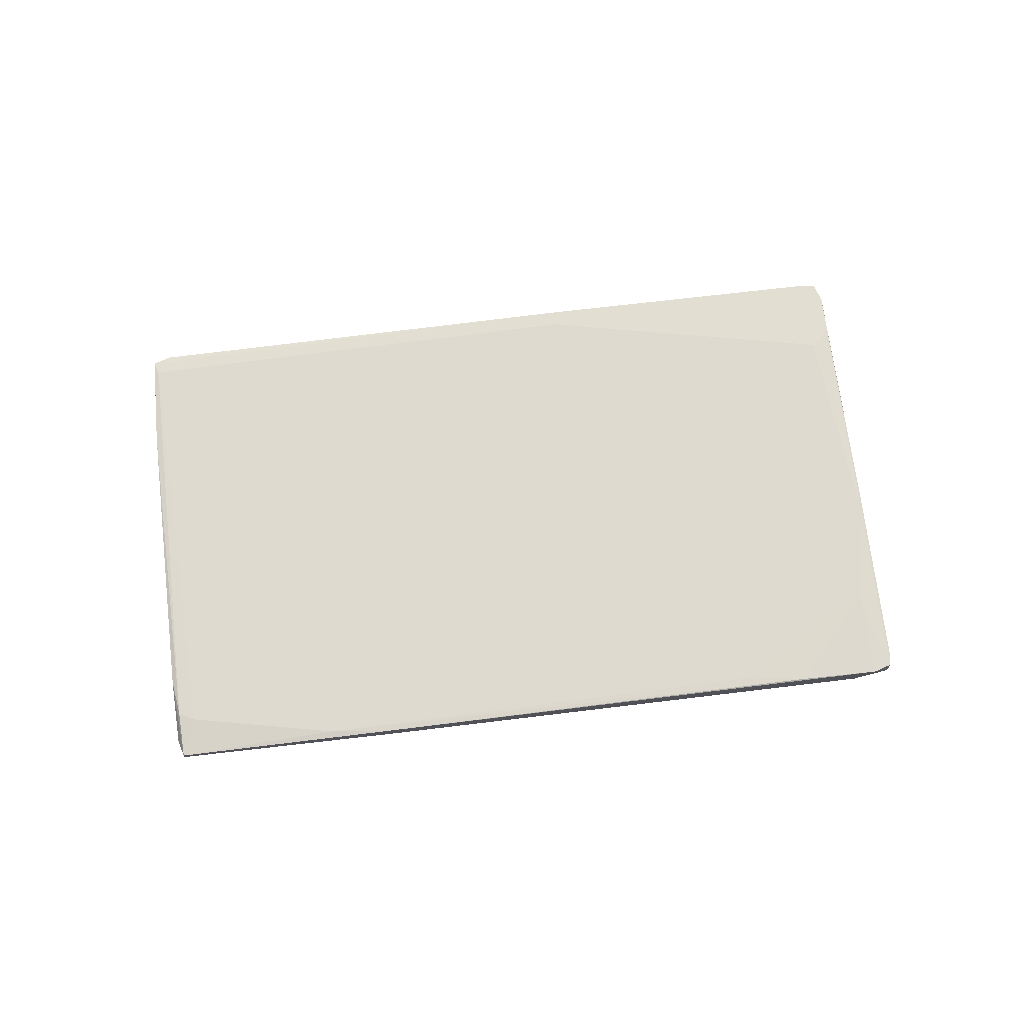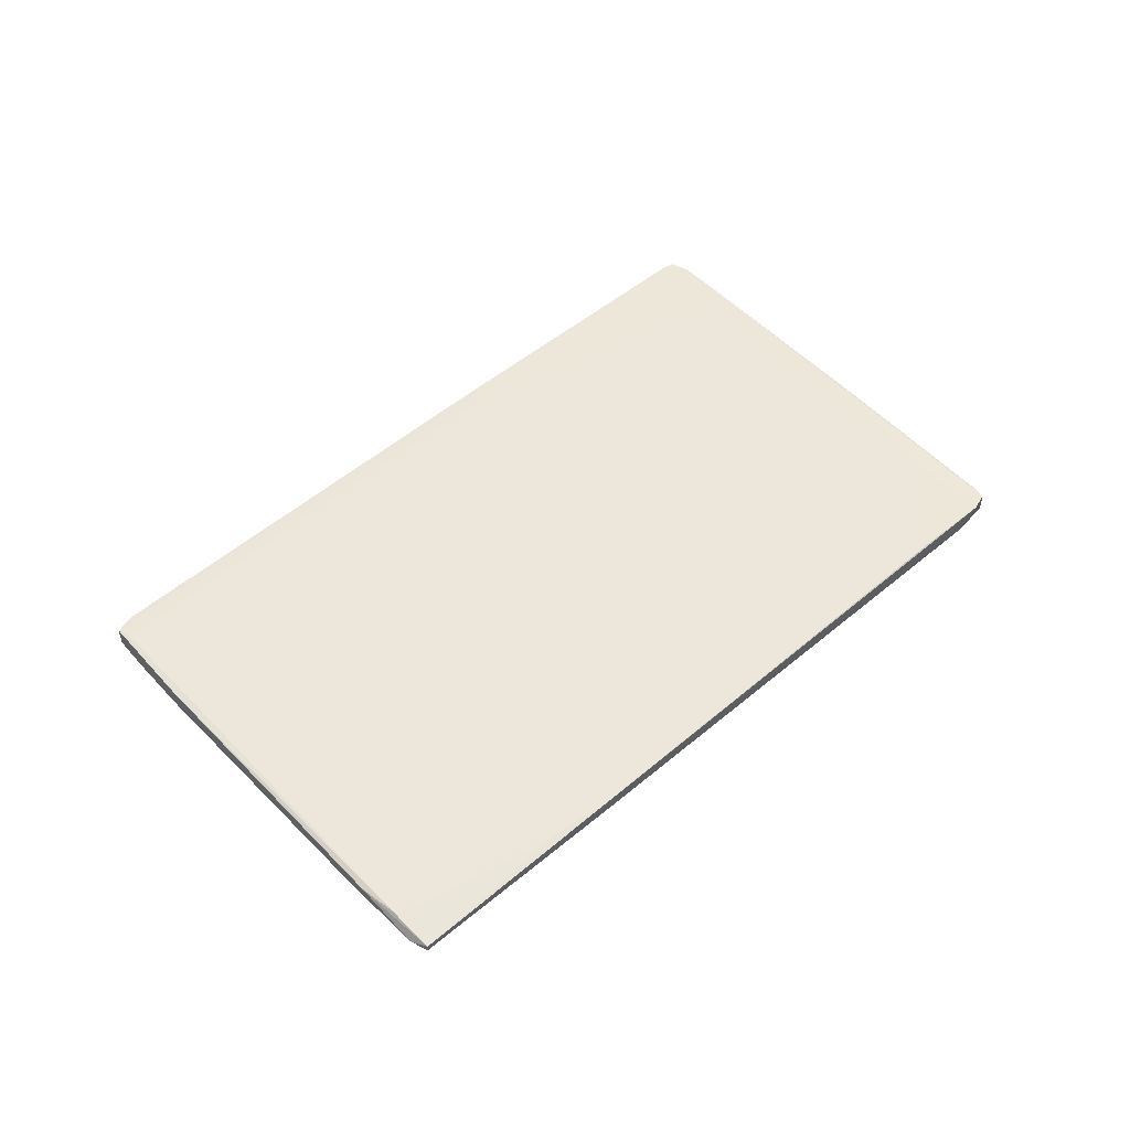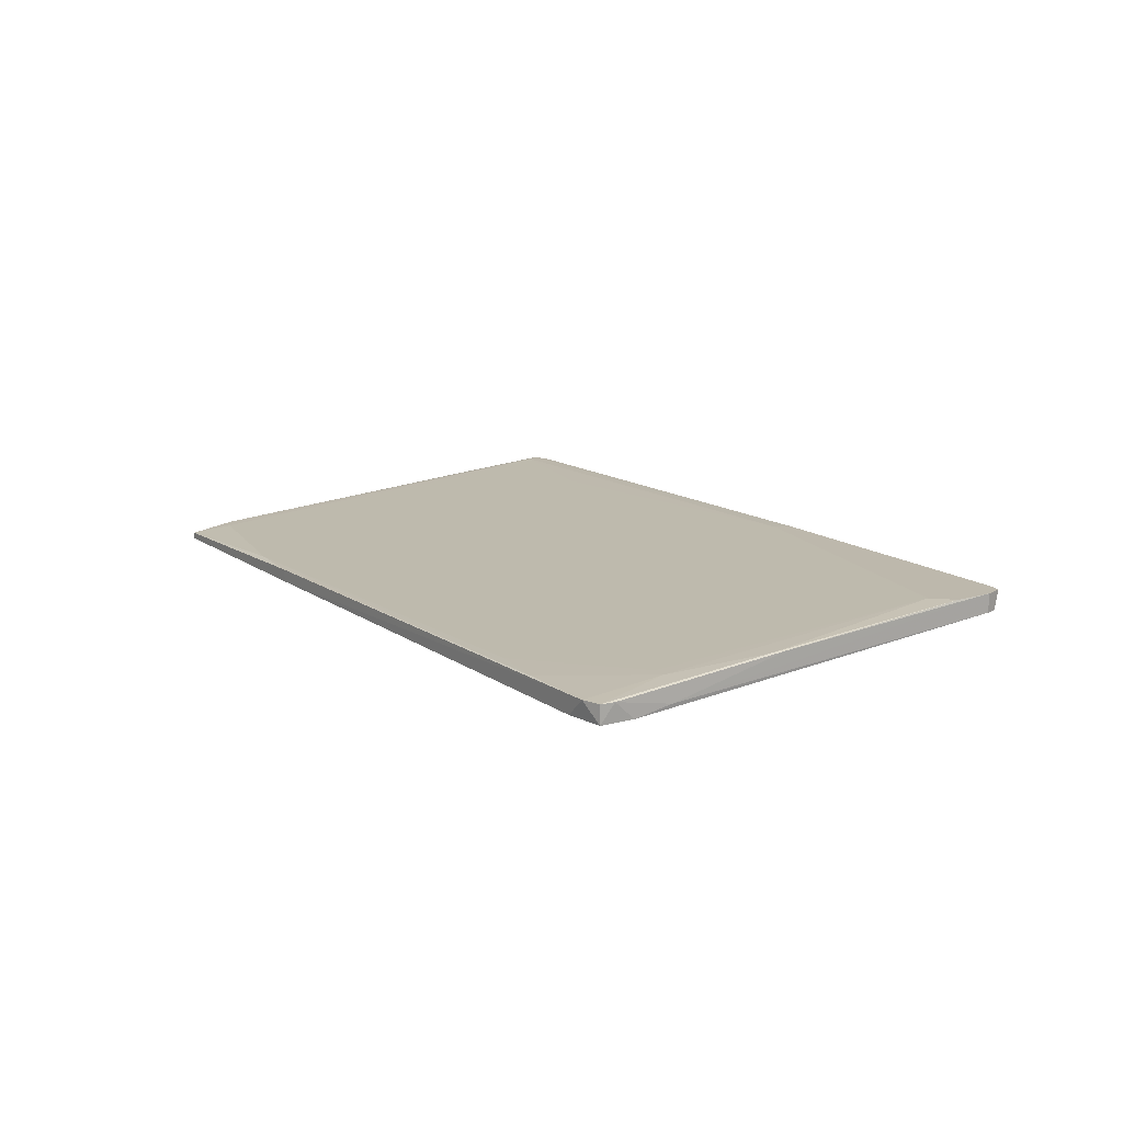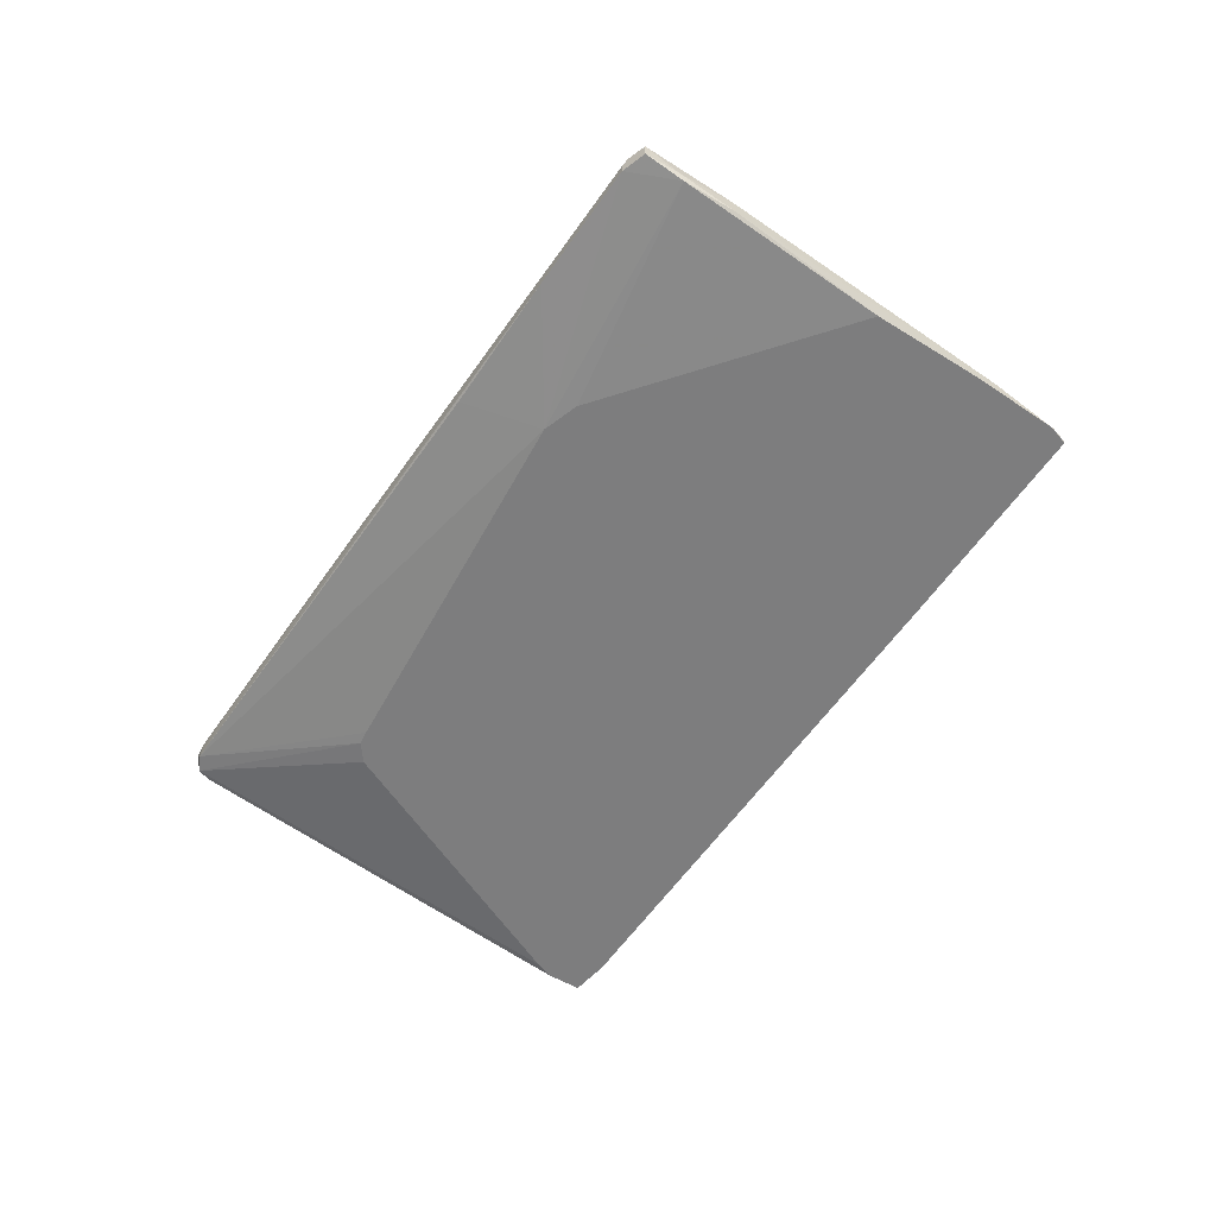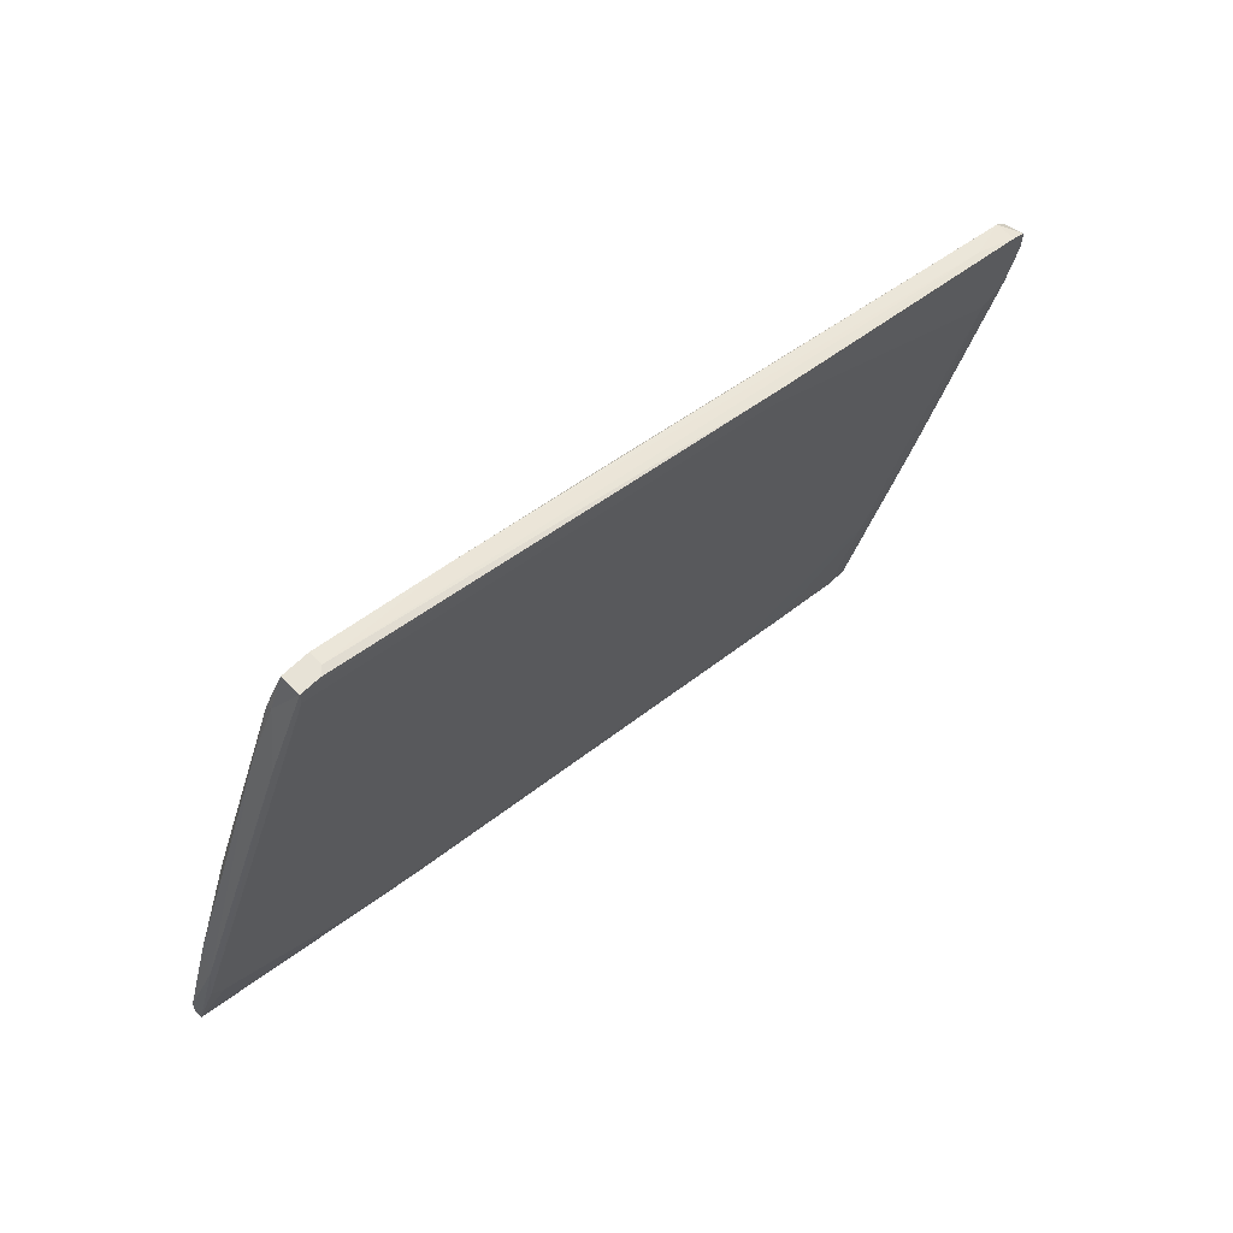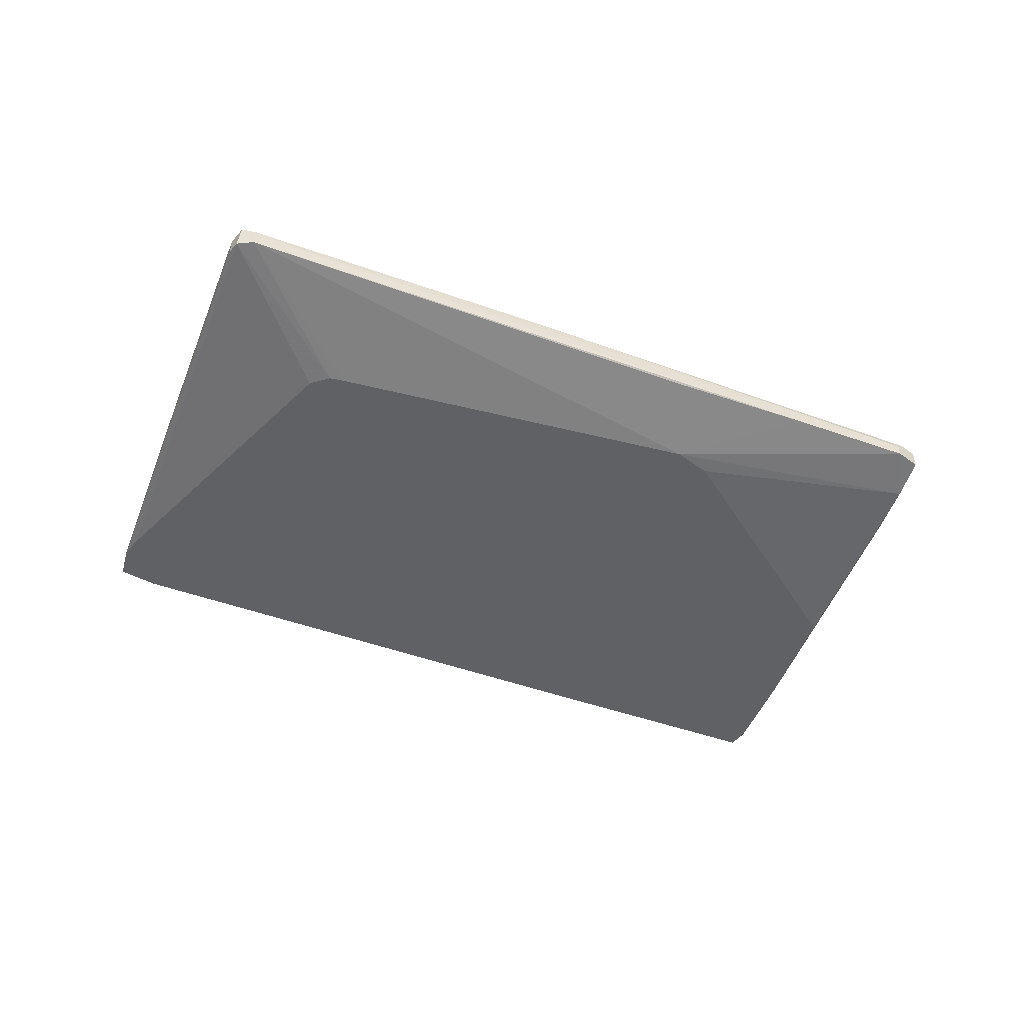
<metadata>
{"format":"obj","ext":"obj","renderer":"f3d","projection":"perspective","resolution":1024,"background":"white","views":[{"elev":67.4,"azim":155.4,"up":"+Y"},{"elev":49.9,"azim":119.4,"up":"+Y"},{"elev":14.7,"azim":-142.1,"up":"+Y"},{"elev":-59.1,"azim":37.9,"up":"+Y"},{"elev":63.7,"azim":135.5,"up":"+Z"},{"elev":-49.6,"azim":-39.0,"up":"+Y"}]}
</metadata>
<code>
v -0.05095 0.01341 -0.05012
v 0.06501 0.01933 0.06468
v 0.06501 0.0146 -0.02762
v -0.07227 0.01696 0.0197
v -0.07227 0.01696 0.01733
v -0.07227 0.02051 0.01733
v -0.07227 0.02051 0.02087
v 0.06857 0.01933 0.06468
v 0.06857 0.01933 0.0623
v 0.06857 0.01578 0.06468
v -0.02848 0.01578 -0.0584
v 0.09105 0.0146 -0.00395
v 0.09461 0.01341 -0.01934
v 0.09461 0.01223 -0.01579
v 0.09461 0.01223 -0.01934
v 0.09224 0.0146 -0.01106
v -0.04267 0.01578 -0.06315
v -0.03911 0.01223 0.009037
v -0.03911 0.01223 -0.06195
v 0.03306 0.01223 0.03745
v -0.05806 0.01815 -0.02762
v 0.07448 0.0146 0.0481
v 0.07448 0.01815 0.0481
v -0.019 0.01578 -0.05368
v 0.04134 0.01578 0.05756
v 0.08277 0.01223 0.01969
v -0.04622 0.01578 -0.06315
v -0.04622 0.01223 -0.06315
v -0.04859 0.01223 -0.05722
v -0.04859 0.01223 -0.05368
v 0.02595 0.01223 0.03745
v -0.06517 0.02051 0.007861
v 0.07094 0.0146 0.05757
v 0.07094 0.01578 0.05875
v -0.0415 0.01223 0.007861
v -0.05688 0.01815 -0.03
v -0.01546 0.02051 0.03626
v -0.01783 0.02051 0.03863
v 0.06383 0.01578 0.06468
v 0.06383 0.01815 0.06468
v -0.06989 0.01696 0.02206
v -0.06989 0.02051 0.02206
v -0.06989 0.02051 0.01023
v 0.04608 0.01933 0.04928
v 0.08987 0.0146 -0.01342
v 0.08987 0.01223 -0.000409
v -0.04504 0.01696 -0.04657
v -0.04741 0.01578 -0.06077
v -0.04741 0.01696 -0.04774
v -0.04385 0.01223 0.004308
v 0.07211 0.01815 0.04218
v -0.0628 0.01933 0.02443
v 0.01649 0.01578 0.04928
v 0.05436 0.0146 -0.03237
v 0.05436 0.01223 -0.03237
f 52 38 42
f 18 31 41
f 31 15 26
f 32 7 38
f 39 31 33
f 28 31 29
f 41 31 53
f 7 32 43
f 16 12 13
f 31 26 20
f 33 31 20
f 26 33 20
f 16 9 8
f 2 39 8
f 38 2 8
f 11 3 54
f 3 13 54
f 13 15 54
f 32 38 37
f 8 9 37
f 38 8 37
f 26 15 46
f 28 27 17
f 19 28 17
f 11 54 17
f 12 16 23
f 16 8 23
f 8 34 23
f 33 34 10
f 39 33 10
f 34 8 10
f 8 39 10
f 9 16 45
f 16 13 45
f 13 3 45
f 51 9 45
f 3 51 45
f 43 32 36
f 21 43 36
f 39 2 40
f 2 38 40
f 38 52 40
f 41 7 4
f 7 5 4
f 5 29 4
f 3 11 24
f 47 32 24
f 11 47 24
f 51 3 24
f 31 28 55
f 15 31 55
f 28 19 55
f 54 15 55
f 19 17 55
f 17 54 55
f 31 50 30
f 29 31 30
f 50 4 30
f 4 29 30
f 31 39 25
f 53 31 25
f 41 53 25
f 52 41 25
f 39 40 25
f 40 52 25
f 34 33 22
f 33 26 22
f 26 46 22
f 46 12 22
f 12 23 22
f 23 34 22
f 27 28 48
f 28 29 48
f 36 27 48
f 21 36 48
f 15 13 14
f 13 12 14
f 46 15 14
f 12 46 14
f 5 7 6
f 7 43 6
f 43 21 6
f 37 9 44
f 32 37 44
f 9 51 44
f 24 32 44
f 51 24 44
f 29 5 1
f 48 29 1
f 21 48 1
f 5 6 1
f 6 21 1
f 31 18 35
f 18 41 35
f 50 31 35
f 41 4 35
f 4 50 35
f 32 47 49
f 47 11 49
f 17 27 49
f 11 17 49
f 36 32 49
f 27 36 49
f 7 41 42
f 38 7 42
f 41 52 42

</code>
